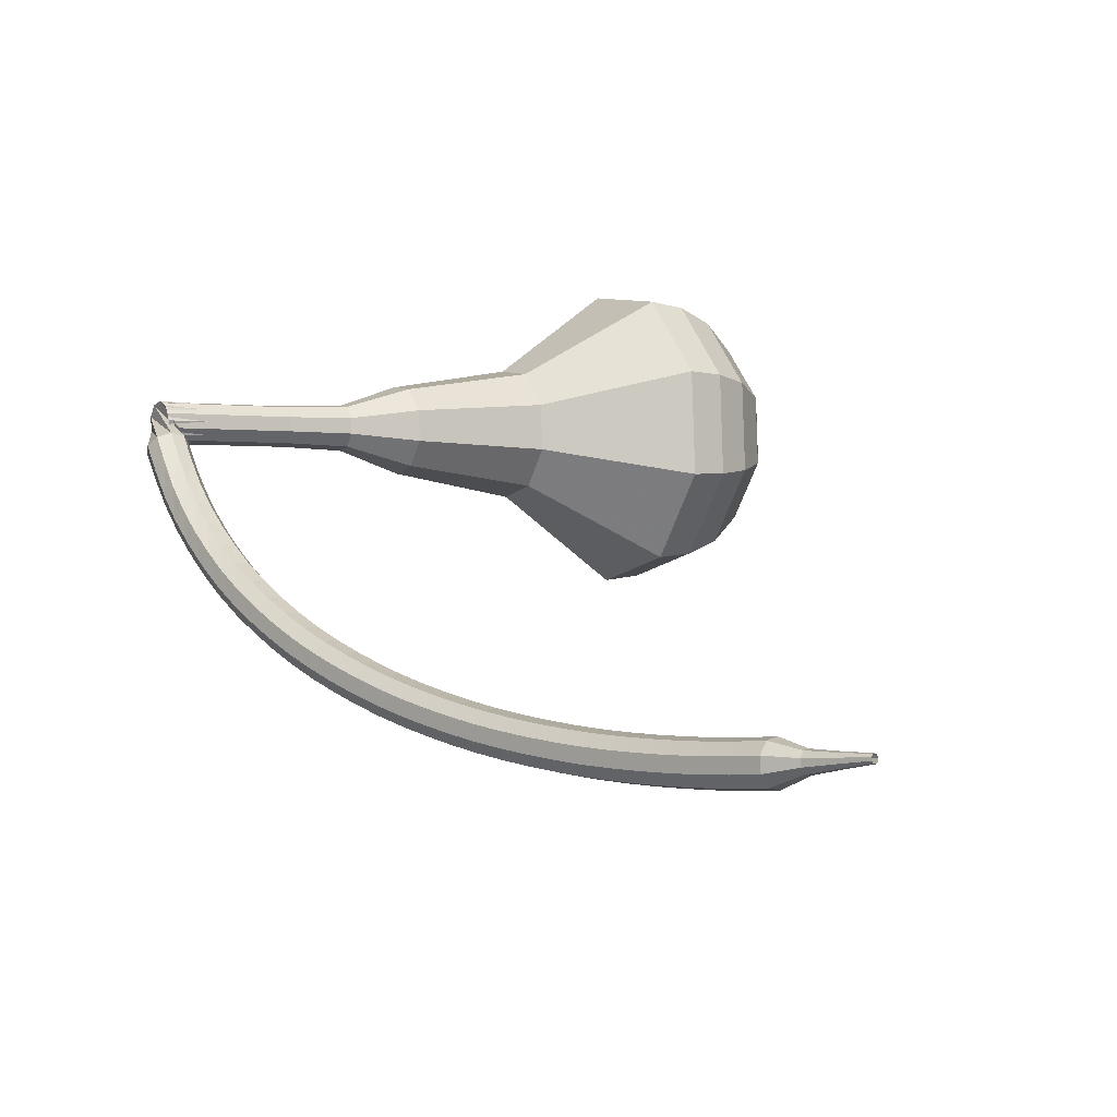
<metadata>
{"format":"obj","ext":"obj","renderer":"f3d","projection":"perspective","resolution":1024,"background":"white","views":[{"elev":-27.1,"azim":-71.5,"up":"+Z"}]}
</metadata>
<code>
g tube1
v 154.7 135.7 135.3
v 156 136 132.3
v 158.3 137.9 130.6
v 160.5 140.5 131.2
v 161.5 142.5 133.7
v 160.9 143 137
v 158.9 141.9 139.5
v 156.6 139.5 140.1
v 154.9 137 138.4
v 154.7 135.7 135.3
v 156.3 136 135.6
v 157.3 136.3 133.3
v 158.9 137.7 132.1
v 160.5 139.5 132.5
v 161.2 141 134.4
v 160.8 141.4 136.8
v 159.4 140.6 138.6
v 157.7 138.8 139
v 156.4 137 137.8
v 156.3 136 135.6
v 159.4 138.1 135.8
v 159.4 138.1 135.8
v 159.4 138.1 135.8
v 159.4 138.1 135.8
v 159.4 138.1 135.8
v 159.4 138.1 135.8
v 159.4 138.1 135.8
v 159.4 138.1 135.8
v 159.4 138.1 135.8
v 159.4 138.1 135.8
v 136.3 160.4 127.9
v 136.3 160.1 127.3
v 136 159.6 126.9
v 135.5 159.2 127
v 135.1 158.9 127.5
v 135 159.1 128.2
v 135.2 159.5 128.7
v 135.6 160 128.8
v 136 160.4 128.5
v 136.3 160.4 127.9
v 134.6 159.2 126.5
v 134.9 159.8 126.2
v 135.5 160.1 126.1
v 136.2 160 126.2
v 136.6 159.5 126.3
v 136.6 158.8 126.6
v 136.1 158.3 126.7
v 135.4 158.3 126.8
v 134.9 158.6 126.7
v 134.6 159.2 126.5
v 134.6 158.7 125
v 134.9 159.3 124.8
v 135.5 159.6 124.7
v 136.2 159.4 124.7
v 136.6 158.9 124.9
v 136.5 158.3 125.2
v 136.1 157.8 125.4
v 135.4 157.8 125.4
v 134.8 158.1 125.3
v 134.6 158.7 125
v 134.6 158.2 123.6
v 134.9 158.7 123.4
v 135.5 159 123.2
v 136.2 158.8 123.3
v 136.5 158.3 123.5
v 136.5 157.7 123.8
v 136 157.2 124
v 135.3 157.2 124.1
v 134.7 157.6 123.9
v 134.6 158.2 123.6
v 134.5 157.6 122.3
v 134.8 158.1 122
v 135.4 158.3 121.8
v 136.1 158.1 121.9
v 136.4 157.6 122.1
v 136.4 157 122.5
v 135.9 156.6 122.7
v 135.2 156.6 122.8
v 134.6 157 122.6
v 134.5 157.6 122.3
v 134.4 156.8 121
v 134.7 157.3 120.6
v 135.3 157.5 120.5
v 136 157.3 120.5
v 136.3 156.8 120.8
v 136.2 156.2 121.2
v 135.7 155.8 121.4
v 135 155.9 121.5
v 134.5 156.2 121.3
v 134.4 156.8 121
v 134.2 156 119.7
v 134.5 156.5 119.3
v 135.2 156.6 119.1
v 135.8 156.4 119.2
v 136.2 155.9 119.5
v 136 155.4 119.9
v 135.5 155 120.2
v 134.9 155.1 120.3
v 134.3 155.5 120.1
v 134.2 156 119.7
v 134 155.1 118.5
v 134.4 155.6 118.1
v 135 155.7 117.9
v 135.6 155.5 118
v 136 155 118.3
v 135.9 154.5 118.7
v 135.3 154.2 119
v 134.7 154.2 119.1
v 134.1 154.6 118.9
v 134 155.1 118.5
v 133.8 154.2 117.3
v 134.1 154.6 116.9
v 134.8 154.7 116.7
v 135.4 154.5 116.8
v 135.7 154 117.1
v 135.6 153.5 117.6
v 135.1 153.2 117.9
v 134.4 153.3 118
v 133.9 153.7 117.8
v 133.8 154.2 117.3
v 133.5 153.2 116.2
v 133.9 153.6 115.8
v 134.5 153.7 115.5
v 135.2 153.4 115.6
v 135.5 153 116
v 135.4 152.5 116.5
v 134.8 152.2 116.8
v 134.2 152.3 116.9
v 133.7 152.7 116.7
v 133.5 153.2 116.2
v 133.3 152.2 115.2
v 133.6 152.5 114.7
v 134.3 152.6 114.4
v 134.9 152.4 114.5
v 135.2 151.9 114.9
v 135.1 151.4 115.4
v 134.6 151.2 115.8
v 133.9 151.3 115.9
v 133.4 151.7 115.6
v 133.3 152.2 115.2
v 133 151.1 114.1
v 133.3 151.4 113.7
v 134 151.5 113.4
v 134.6 151.2 113.5
v 134.9 150.8 113.9
v 134.8 150.4 114.4
v 134.3 150.2 114.8
v 133.6 150.3 114.9
v 133.1 150.6 114.6
v 133 151.1 114.1
v 132.7 150 113.2
v 133 150.3 112.7
v 133.6 150.4 112.4
v 134.3 150.1 112.5
v 134.6 149.7 112.9
v 134.5 149.3 113.5
v 134 149.1 113.9
v 133.3 149.2 114
v 132.8 149.6 113.7
v 132.7 150 113.2
v 132.3 148.9 112.3
v 132.7 149.2 111.8
v 133.3 149.2 111.5
v 133.9 148.9 111.6
v 134.2 148.5 112
v 134.1 148.1 112.5
v 133.6 147.9 113
v 133 148.1 113.1
v 132.4 148.4 112.8
v 132.3 148.9 112.3
v 132 147.7 111.4
v 132.3 148 110.9
v 132.9 148 110.6
v 133.6 147.7 110.7
v 133.9 147.3 111.1
v 133.8 146.9 111.7
v 133.3 146.8 112.1
v 132.6 146.9 112.2
v 132.1 147.3 111.9
v 132 147.7 111.4
v 131.6 146.5 110.6
v 131.9 146.8 110
v 132.6 146.8 109.7
v 133.2 146.5 109.8
v 133.5 146.1 110.3
v 133.4 145.8 110.8
v 132.9 145.6 111.3
v 132.2 145.8 111.4
v 131.7 146.1 111.1
v 131.6 146.5 110.6
v 131.2 145.3 109.8
v 131.6 145.6 109.2
v 132.2 145.6 108.9
v 132.8 145.3 109
v 133.1 144.9 109.5
v 133 144.6 110.1
v 132.5 144.4 110.5
v 131.9 144.6 110.6
v 131.3 144.9 110.3
v 131.2 145.3 109.8
v 130.8 144.1 109
v 131.1 144.3 108.4
v 131.8 144.3 108.2
v 132.4 144 108.3
v 132.7 143.7 108.7
v 132.6 143.3 109.3
v 132.1 143.2 109.8
v 131.5 143.4 109.9
v 130.9 143.7 109.6
v 130.8 144.1 109
v 130.4 142.9 108.3
v 130.7 143.1 107.7
v 131.3 143.1 107.4
v 132 142.8 107.5
v 132.3 142.4 108
v 132.2 142.1 108.6
v 131.7 142 109
v 131 142.2 109.2
v 130.5 142.5 108.9
v 130.4 142.9 108.3
v 130 141.6 107.6
v 130.3 141.8 107
v 130.9 141.8 106.7
v 131.5 141.5 106.8
v 131.9 141.1 107.3
v 131.8 140.9 107.9
v 131.3 140.8 108.4
v 130.6 141 108.5
v 130.1 141.3 108.2
v 130 141.6 107.6
v 129.5 140.4 106.9
v 129.9 140.6 106.4
v 130.5 140.5 106.1
v 131.1 140.2 106.2
v 131.4 139.9 106.6
v 131.3 139.6 107.3
v 130.8 139.5 107.7
v 130.2 139.7 107.8
v 129.7 140.1 107.5
v 129.5 140.4 106.9
v 129.1 139.1 106.3
v 129.4 139.3 105.7
v 130 139.2 105.4
v 130.6 138.9 105.5
v 131 138.6 106
v 130.9 138.3 106.6
v 130.4 138.3 107.1
v 129.7 138.5 107.2
v 129.2 138.8 106.9
v 129.1 139.1 106.3
v 128.6 137.8 105.7
v 128.9 138 105.2
v 129.5 137.9 104.8
v 130.2 137.6 104.9
v 130.5 137.3 105.4
v 130.4 137.1 106.1
v 129.9 137 106.5
v 129.3 137.2 106.7
v 128.8 137.5 106.3
v 128.6 137.8 105.7
v 128.2 136.6 105.2
v 128.5 136.7 104.6
v 129.1 136.6 104.3
v 129.7 136.3 104.4
v 130 136 104.9
v 129.9 135.8 105.5
v 129.4 135.7 106
v 128.8 135.9 106.1
v 128.3 136.3 105.8
v 128.2 136.6 105.2
v 127.7 135.3 104.7
v 128 135.4 104.1
v 128.6 135.3 103.7
v 129.2 135 103.9
v 129.5 134.7 104.3
v 129.4 134.5 105
v 129 134.5 105.5
v 128.3 134.7 105.6
v 127.8 135 105.3
v 127.7 135.3 104.7
v 127.2 134 104.2
v 127.5 134.1 103.6
v 128 134 103.2
v 128.7 133.7 103.4
v 129 133.4 103.9
v 128.9 133.2 104.5
v 128.5 133.2 105
v 127.8 133.4 105.1
v 127.3 133.7 104.8
v 127.2 134 104.2
v 126.6 132.7 103.7
v 126.9 132.8 103.1
v 127.5 132.7 102.8
v 128.1 132.4 102.9
v 128.5 132.1 103.4
v 128.4 131.9 104
v 127.9 131.9 104.5
v 127.3 132.1 104.7
v 126.8 132.4 104.3
v 126.6 132.7 103.7
v 126.1 131.4 103.3
v 126.4 131.5 102.7
v 127 131.3 102.3
v 127.6 131 102.4
v 128 130.7 102.9
v 127.9 130.6 103.6
v 127.4 130.6 104.1
v 126.8 130.8 104.2
v 126.3 131.1 103.9
v 126.1 131.4 103.3
v 125.6 130.1 102.9
v 125.9 130.1 102.3
v 126.4 130 101.9
v 127.1 129.7 102
v 127.4 129.4 102.5
v 127.3 129.2 103.2
v 126.9 129.3 103.7
v 126.2 129.5 103.8
v 125.7 129.8 103.5
v 125.6 130.1 102.9
v 125 128.7 102.5
v 125.3 128.8 101.9
v 125.9 128.6 101.6
v 126.5 128.4 101.7
v 126.9 128.1 102.2
v 126.8 127.9 102.8
v 126.3 128 103.4
v 125.7 128.2 103.5
v 125.2 128.5 103.1
v 125 128.7 102.5
v 124.9 127.2 102.2
v 125.1 127.3 101.8
v 125.4 127.2 101.7
v 125.7 127 101.7
v 125.8 126.9 102
v 125.8 126.8 102.3
v 125.6 126.8 102.6
v 125.3 127 102.6
v 125 127.1 102.5
v 124.9 127.2 102.2
v 124.5 125.8 101.8
v 124.6 125.9 101.6
v 124.8 125.8 101.5
v 125 125.7 101.5
v 125.1 125.6 101.7
v 125.1 125.6 101.9
v 125 125.6 102.1
v 124.7 125.7 102.1
v 124.6 125.8 102
v 124.5 125.8 101.8
v 124.1 124.5 101.5
v 124.1 124.5 101.4
v 124.2 124.4 101.3
v 124.4 124.4 101.3
v 124.4 124.3 101.4
v 124.4 124.3 101.6
v 124.3 124.3 101.7
v 124.2 124.4 101.7
v 124.1 124.4 101.6
v 124.1 124.5 101.5
f 1 2 12
f 12 11 1
f 2 3 13
f 13 12 2
f 3 4 14
f 14 13 3
f 4 5 15
f 15 14 4
f 5 6 16
f 16 15 5
f 6 7 17
f 17 16 6
f 7 8 18
f 18 17 7
f 8 9 19
f 19 18 8
f 9 10 20
f 20 19 9
f 11 12 22
f 22 21 11
f 12 13 23
f 23 22 12
f 13 14 24
f 24 23 13
f 14 15 25
f 25 24 14
f 15 16 26
f 26 25 15
f 16 17 27
f 27 26 16
f 17 18 28
f 28 27 17
f 18 19 29
f 29 28 18
f 19 20 30
f 30 29 19
f 21 22 32
f 32 31 21
f 22 23 33
f 33 32 22
f 23 24 34
f 34 33 23
f 24 25 35
f 35 34 24
f 25 26 36
f 36 35 25
f 26 27 37
f 37 36 26
f 27 28 38
f 38 37 27
f 28 29 39
f 39 38 28
f 29 30 40
f 40 39 29
f 31 32 42
f 42 41 31
f 32 33 43
f 43 42 32
f 33 34 44
f 44 43 33
f 34 35 45
f 45 44 34
f 35 36 46
f 46 45 35
f 36 37 47
f 47 46 36
f 37 38 48
f 48 47 37
f 38 39 49
f 49 48 38
f 39 40 50
f 50 49 39
f 41 42 52
f 52 51 41
f 42 43 53
f 53 52 42
f 43 44 54
f 54 53 43
f 44 45 55
f 55 54 44
f 45 46 56
f 56 55 45
f 46 47 57
f 57 56 46
f 47 48 58
f 58 57 47
f 48 49 59
f 59 58 48
f 49 50 60
f 60 59 49
f 51 52 62
f 62 61 51
f 52 53 63
f 63 62 52
f 53 54 64
f 64 63 53
f 54 55 65
f 65 64 54
f 55 56 66
f 66 65 55
f 56 57 67
f 67 66 56
f 57 58 68
f 68 67 57
f 58 59 69
f 69 68 58
f 59 60 70
f 70 69 59
f 61 62 72
f 72 71 61
f 62 63 73
f 73 72 62
f 63 64 74
f 74 73 63
f 64 65 75
f 75 74 64
f 65 66 76
f 76 75 65
f 66 67 77
f 77 76 66
f 67 68 78
f 78 77 67
f 68 69 79
f 79 78 68
f 69 70 80
f 80 79 69
f 71 72 82
f 82 81 71
f 72 73 83
f 83 82 72
f 73 74 84
f 84 83 73
f 74 75 85
f 85 84 74
f 75 76 86
f 86 85 75
f 76 77 87
f 87 86 76
f 77 78 88
f 88 87 77
f 78 79 89
f 89 88 78
f 79 80 90
f 90 89 79
f 81 82 92
f 92 91 81
f 82 83 93
f 93 92 82
f 83 84 94
f 94 93 83
f 84 85 95
f 95 94 84
f 85 86 96
f 96 95 85
f 86 87 97
f 97 96 86
f 87 88 98
f 98 97 87
f 88 89 99
f 99 98 88
f 89 90 100
f 100 99 89
f 91 92 102
f 102 101 91
f 92 93 103
f 103 102 92
f 93 94 104
f 104 103 93
f 94 95 105
f 105 104 94
f 95 96 106
f 106 105 95
f 96 97 107
f 107 106 96
f 97 98 108
f 108 107 97
f 98 99 109
f 109 108 98
f 99 100 110
f 110 109 99
f 101 102 112
f 112 111 101
f 102 103 113
f 113 112 102
f 103 104 114
f 114 113 103
f 104 105 115
f 115 114 104
f 105 106 116
f 116 115 105
f 106 107 117
f 117 116 106
f 107 108 118
f 118 117 107
f 108 109 119
f 119 118 108
f 109 110 120
f 120 119 109
f 111 112 122
f 122 121 111
f 112 113 123
f 123 122 112
f 113 114 124
f 124 123 113
f 114 115 125
f 125 124 114
f 115 116 126
f 126 125 115
f 116 117 127
f 127 126 116
f 117 118 128
f 128 127 117
f 118 119 129
f 129 128 118
f 119 120 130
f 130 129 119
f 121 122 132
f 132 131 121
f 122 123 133
f 133 132 122
f 123 124 134
f 134 133 123
f 124 125 135
f 135 134 124
f 125 126 136
f 136 135 125
f 126 127 137
f 137 136 126
f 127 128 138
f 138 137 127
f 128 129 139
f 139 138 128
f 129 130 140
f 140 139 129
f 131 132 142
f 142 141 131
f 132 133 143
f 143 142 132
f 133 134 144
f 144 143 133
f 134 135 145
f 145 144 134
f 135 136 146
f 146 145 135
f 136 137 147
f 147 146 136
f 137 138 148
f 148 147 137
f 138 139 149
f 149 148 138
f 139 140 150
f 150 149 139
f 141 142 152
f 152 151 141
f 142 143 153
f 153 152 142
f 143 144 154
f 154 153 143
f 144 145 155
f 155 154 144
f 145 146 156
f 156 155 145
f 146 147 157
f 157 156 146
f 147 148 158
f 158 157 147
f 148 149 159
f 159 158 148
f 149 150 160
f 160 159 149
f 151 152 162
f 162 161 151
f 152 153 163
f 163 162 152
f 153 154 164
f 164 163 153
f 154 155 165
f 165 164 154
f 155 156 166
f 166 165 155
f 156 157 167
f 167 166 156
f 157 158 168
f 168 167 157
f 158 159 169
f 169 168 158
f 159 160 170
f 170 169 159
f 161 162 172
f 172 171 161
f 162 163 173
f 173 172 162
f 163 164 174
f 174 173 163
f 164 165 175
f 175 174 164
f 165 166 176
f 176 175 165
f 166 167 177
f 177 176 166
f 167 168 178
f 178 177 167
f 168 169 179
f 179 178 168
f 169 170 180
f 180 179 169
f 171 172 182
f 182 181 171
f 172 173 183
f 183 182 172
f 173 174 184
f 184 183 173
f 174 175 185
f 185 184 174
f 175 176 186
f 186 185 175
f 176 177 187
f 187 186 176
f 177 178 188
f 188 187 177
f 178 179 189
f 189 188 178
f 179 180 190
f 190 189 179
f 181 182 192
f 192 191 181
f 182 183 193
f 193 192 182
f 183 184 194
f 194 193 183
f 184 185 195
f 195 194 184
f 185 186 196
f 196 195 185
f 186 187 197
f 197 196 186
f 187 188 198
f 198 197 187
f 188 189 199
f 199 198 188
f 189 190 200
f 200 199 189
f 191 192 202
f 202 201 191
f 192 193 203
f 203 202 192
f 193 194 204
f 204 203 193
f 194 195 205
f 205 204 194
f 195 196 206
f 206 205 195
f 196 197 207
f 207 206 196
f 197 198 208
f 208 207 197
f 198 199 209
f 209 208 198
f 199 200 210
f 210 209 199
f 201 202 212
f 212 211 201
f 202 203 213
f 213 212 202
f 203 204 214
f 214 213 203
f 204 205 215
f 215 214 204
f 205 206 216
f 216 215 205
f 206 207 217
f 217 216 206
f 207 208 218
f 218 217 207
f 208 209 219
f 219 218 208
f 209 210 220
f 220 219 209
f 211 212 222
f 222 221 211
f 212 213 223
f 223 222 212
f 213 214 224
f 224 223 213
f 214 215 225
f 225 224 214
f 215 216 226
f 226 225 215
f 216 217 227
f 227 226 216
f 217 218 228
f 228 227 217
f 218 219 229
f 229 228 218
f 219 220 230
f 230 229 219
f 221 222 232
f 232 231 221
f 222 223 233
f 233 232 222
f 223 224 234
f 234 233 223
f 224 225 235
f 235 234 224
f 225 226 236
f 236 235 225
f 226 227 237
f 237 236 226
f 227 228 238
f 238 237 227
f 228 229 239
f 239 238 228
f 229 230 240
f 240 239 229
f 231 232 242
f 242 241 231
f 232 233 243
f 243 242 232
f 233 234 244
f 244 243 233
f 234 235 245
f 245 244 234
f 235 236 246
f 246 245 235
f 236 237 247
f 247 246 236
f 237 238 248
f 248 247 237
f 238 239 249
f 249 248 238
f 239 240 250
f 250 249 239
f 241 242 252
f 252 251 241
f 242 243 253
f 253 252 242
f 243 244 254
f 254 253 243
f 244 245 255
f 255 254 244
f 245 246 256
f 256 255 245
f 246 247 257
f 257 256 246
f 247 248 258
f 258 257 247
f 248 249 259
f 259 258 248
f 249 250 260
f 260 259 249
f 251 252 262
f 262 261 251
f 252 253 263
f 263 262 252
f 253 254 264
f 264 263 253
f 254 255 265
f 265 264 254
f 255 256 266
f 266 265 255
f 256 257 267
f 267 266 256
f 257 258 268
f 268 267 257
f 258 259 269
f 269 268 258
f 259 260 270
f 270 269 259
f 261 262 272
f 272 271 261
f 262 263 273
f 273 272 262
f 263 264 274
f 274 273 263
f 264 265 275
f 275 274 264
f 265 266 276
f 276 275 265
f 266 267 277
f 277 276 266
f 267 268 278
f 278 277 267
f 268 269 279
f 279 278 268
f 269 270 280
f 280 279 269
f 271 272 282
f 282 281 271
f 272 273 283
f 283 282 272
f 273 274 284
f 284 283 273
f 274 275 285
f 285 284 274
f 275 276 286
f 286 285 275
f 276 277 287
f 287 286 276
f 277 278 288
f 288 287 277
f 278 279 289
f 289 288 278
f 279 280 290
f 290 289 279
f 281 282 292
f 292 291 281
f 282 283 293
f 293 292 282
f 283 284 294
f 294 293 283
f 284 285 295
f 295 294 284
f 285 286 296
f 296 295 285
f 286 287 297
f 297 296 286
f 287 288 298
f 298 297 287
f 288 289 299
f 299 298 288
f 289 290 300
f 300 299 289
f 291 292 302
f 302 301 291
f 292 293 303
f 303 302 292
f 293 294 304
f 304 303 293
f 294 295 305
f 305 304 294
f 295 296 306
f 306 305 295
f 296 297 307
f 307 306 296
f 297 298 308
f 308 307 297
f 298 299 309
f 309 308 298
f 299 300 310
f 310 309 299
f 301 302 312
f 312 311 301
f 302 303 313
f 313 312 302
f 303 304 314
f 314 313 303
f 304 305 315
f 315 314 304
f 305 306 316
f 316 315 305
f 306 307 317
f 317 316 306
f 307 308 318
f 318 317 307
f 308 309 319
f 319 318 308
f 309 310 320
f 320 319 309
f 311 312 322
f 322 321 311
f 312 313 323
f 323 322 312
f 313 314 324
f 324 323 313
f 314 315 325
f 325 324 314
f 315 316 326
f 326 325 315
f 316 317 327
f 327 326 316
f 317 318 328
f 328 327 317
f 318 319 329
f 329 328 318
f 319 320 330
f 330 329 319
f 321 322 332
f 332 331 321
f 322 323 333
f 333 332 322
f 323 324 334
f 334 333 323
f 324 325 335
f 335 334 324
f 325 326 336
f 336 335 325
f 326 327 337
f 337 336 326
f 327 328 338
f 338 337 327
f 328 329 339
f 339 338 328
f 329 330 340
f 340 339 329
f 331 332 342
f 342 341 331
f 332 333 343
f 343 342 332
f 333 334 344
f 344 343 333
f 334 335 345
f 345 344 334
f 335 336 346
f 346 345 335
f 336 337 347
f 347 346 336
f 337 338 348
f 348 347 337
f 338 339 349
f 349 348 338
f 339 340 350
f 350 349 339
f 341 342 352
f 352 351 341
f 342 343 353
f 353 352 342
f 343 344 354
f 354 353 343
f 344 345 355
f 355 354 344
f 345 346 356
f 356 355 345
f 346 347 357
f 357 356 346
f 347 348 358
f 358 357 347
f 348 349 359
f 359 358 348
f 349 350 360
f 360 359 349
v 135 159 127.9
v 135.3 159 127.2
v 135.7 159.4 126.9
v 136.2 159.9 127
v 136.4 160.3 127.5
v 136.2 160.4 128.2
v 135.9 160.2 128.7
v 135.4 159.7 128.8
v 135 159.2 128.5
v 135 159 127.9
v 137.3 156.9 128.6
v 137.6 156.9 128
v 138 157.3 127.7
v 138.5 157.8 127.8
v 138.7 158.2 128.3
v 138.5 158.4 129
v 138.1 158.1 129.5
v 137.7 157.6 129.6
v 137.3 157.1 129.3
v 137.3 156.9 128.6
v 139.6 154.8 129.4
v 139.9 154.9 128.8
v 140.3 155.2 128.4
v 140.7 155.8 128.6
v 140.9 156.2 129.1
v 140.8 156.3 129.7
v 140.4 156 130.2
v 140 155.6 130.4
v 139.6 155.1 130
v 139.6 154.8 129.4
v 141.8 152.6 130.2
v 142.1 152.7 129.5
v 142.6 153.1 129.1
v 143.1 153.7 129.2
v 143.3 154.1 129.8
v 143.2 154.3 130.5
v 142.7 154 131.1
v 142.2 153.5 131.2
v 141.8 152.9 130.9
v 141.8 152.6 130.2
v 143.4 149.7 130.9
v 144 149.9 129.6
v 145 150.7 128.9
v 145.9 151.8 129.1
v 146.3 152.7 130.2
v 146.1 153 131.7
v 145.2 152.5 132.8
v 144.2 151.4 133
v 143.5 150.3 132.3
v 143.4 149.7 130.9
v 147.2 144.8 132.5
v 148.1 145 130.4
v 149.6 146.2 129.4
v 151 147.9 129.7
v 151.7 149.2 131.4
v 151.3 149.6 133.5
v 150 148.8 135.2
v 148.5 147.3 135.6
v 147.4 145.7 134.5
v 147.2 144.8 132.5
v 148.9 137.5 134
v 151 138 129.3
v 154.4 140.8 126.8
v 157.7 144.7 127.7
v 159.2 147.8 131.5
v 158.3 148.6 136.5
v 155.4 146.8 140.3
v 151.8 143.2 141.2
v 149.3 139.5 138.7
v 148.9 137.5 134
v 150.5 136.4 134.4
v 152.4 136.9 129.9
v 155.8 139.7 127.5
v 158.9 143.4 128.3
v 160.4 146.4 132
v 159.5 147.2 136.9
v 156.7 145.5 140.6
v 153.2 142 141.4
v 150.8 138.4 139
v 150.5 136.4 134.4
v 152.3 135.7 134.9
v 154.1 136.2 130.8
v 157.1 138.7 128.7
v 159.9 142 129.4
v 161.2 144.7 132.7
v 160.4 145.4 137.1
v 157.9 143.9 140.4
v 154.8 140.7 141.1
v 152.6 137.5 139
v 152.3 135.7 134.9
v 154.7 135.7 135.3
v 156 136 132.3
v 158.3 137.9 130.6
v 160.5 140.5 131.2
v 161.5 142.5 133.7
v 160.9 143 137
v 158.9 141.9 139.5
v 156.6 139.5 140.1
v 154.9 137 138.4
v 154.7 135.7 135.3
v 156.3 136 135.6
v 157.3 136.3 133.3
v 158.9 137.7 132.1
v 160.5 139.5 132.5
v 161.2 141 134.4
v 160.8 141.4 136.8
v 159.4 140.6 138.6
v 157.7 138.8 139
v 156.4 137 137.8
v 156.3 136 135.6
v 159.4 138.1 135.8
v 159.4 138.1 135.8
v 159.4 138.1 135.8
v 159.4 138.1 135.8
v 159.4 138.1 135.8
v 159.4 138.1 135.8
v 159.4 138.1 135.8
v 159.4 138.1 135.8
v 159.4 138.1 135.8
v 159.4 138.1 135.8
f 361 362 372
f 372 371 361
f 362 363 373
f 373 372 362
f 363 364 374
f 374 373 363
f 364 365 375
f 375 374 364
f 365 366 376
f 376 375 365
f 366 367 377
f 377 376 366
f 367 368 378
f 378 377 367
f 368 369 379
f 379 378 368
f 369 370 380
f 380 379 369
f 371 372 382
f 382 381 371
f 372 373 383
f 383 382 372
f 373 374 384
f 384 383 373
f 374 375 385
f 385 384 374
f 375 376 386
f 386 385 375
f 376 377 387
f 387 386 376
f 377 378 388
f 388 387 377
f 378 379 389
f 389 388 378
f 379 380 390
f 390 389 379
f 381 382 392
f 392 391 381
f 382 383 393
f 393 392 382
f 383 384 394
f 394 393 383
f 384 385 395
f 395 394 384
f 385 386 396
f 396 395 385
f 386 387 397
f 397 396 386
f 387 388 398
f 398 397 387
f 388 389 399
f 399 398 388
f 389 390 400
f 400 399 389
f 391 392 402
f 402 401 391
f 392 393 403
f 403 402 392
f 393 394 404
f 404 403 393
f 394 395 405
f 405 404 394
f 395 396 406
f 406 405 395
f 396 397 407
f 407 406 396
f 397 398 408
f 408 407 397
f 398 399 409
f 409 408 398
f 399 400 410
f 410 409 399
f 401 402 412
f 412 411 401
f 402 403 413
f 413 412 402
f 403 404 414
f 414 413 403
f 404 405 415
f 415 414 404
f 405 406 416
f 416 415 405
f 406 407 417
f 417 416 406
f 407 408 418
f 418 417 407
f 408 409 419
f 419 418 408
f 409 410 420
f 420 419 409
f 411 412 422
f 422 421 411
f 412 413 423
f 423 422 412
f 413 414 424
f 424 423 413
f 414 415 425
f 425 424 414
f 415 416 426
f 426 425 415
f 416 417 427
f 427 426 416
f 417 418 428
f 428 427 417
f 418 419 429
f 429 428 418
f 419 420 430
f 430 429 419
f 421 422 432
f 432 431 421
f 422 423 433
f 433 432 422
f 423 424 434
f 434 433 423
f 424 425 435
f 435 434 424
f 425 426 436
f 436 435 425
f 426 427 437
f 437 436 426
f 427 428 438
f 438 437 427
f 428 429 439
f 439 438 428
f 429 430 440
f 440 439 429
f 431 432 442
f 442 441 431
f 432 433 443
f 443 442 432
f 433 434 444
f 444 443 433
f 434 435 445
f 445 444 434
f 435 436 446
f 446 445 435
f 436 437 447
f 447 446 436
f 437 438 448
f 448 447 437
f 438 439 449
f 449 448 438
f 439 440 450
f 450 449 439
f 441 442 452
f 452 451 441
f 442 443 453
f 453 452 442
f 443 444 454
f 454 453 443
f 444 445 455
f 455 454 444
f 445 446 456
f 456 455 445
f 446 447 457
f 457 456 446
f 447 448 458
f 458 457 447
f 448 449 459
f 459 458 448
f 449 450 460
f 460 459 449
f 451 452 462
f 462 461 451
f 452 453 463
f 463 462 452
f 453 454 464
f 464 463 453
f 454 455 465
f 465 464 454
f 455 456 466
f 466 465 455
f 456 457 467
f 467 466 456
f 457 458 468
f 468 467 457
f 458 459 469
f 469 468 458
f 459 460 470
f 470 469 459
f 461 462 472
f 472 471 461
f 462 463 473
f 473 472 462
f 463 464 474
f 474 473 463
f 464 465 475
f 475 474 464
f 465 466 476
f 476 475 465
f 466 467 477
f 477 476 466
f 467 468 478
f 478 477 467
f 468 469 479
f 479 478 468
f 469 470 480
f 480 479 469
g

</code>
